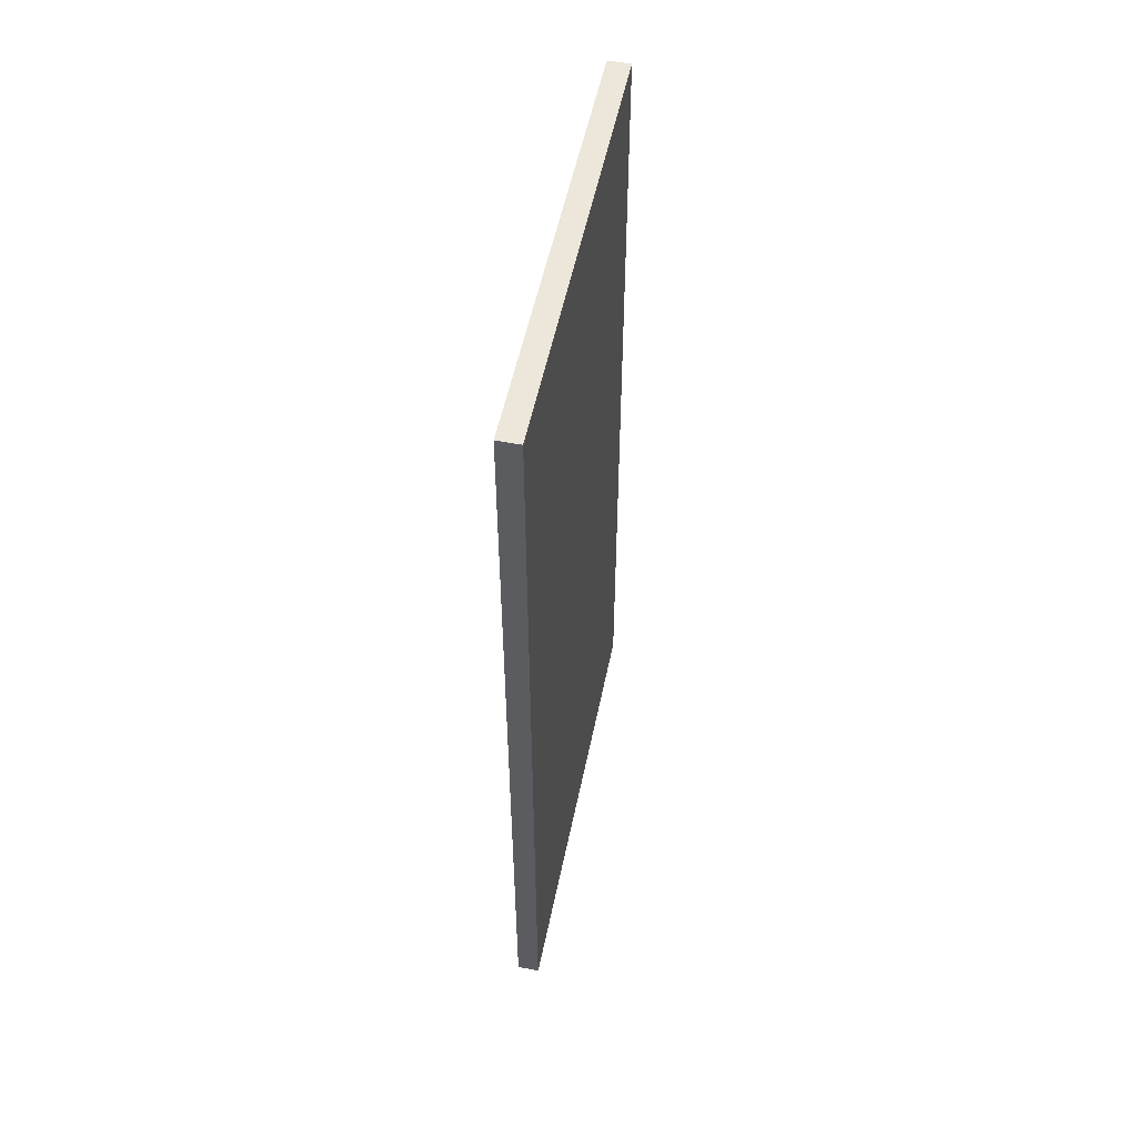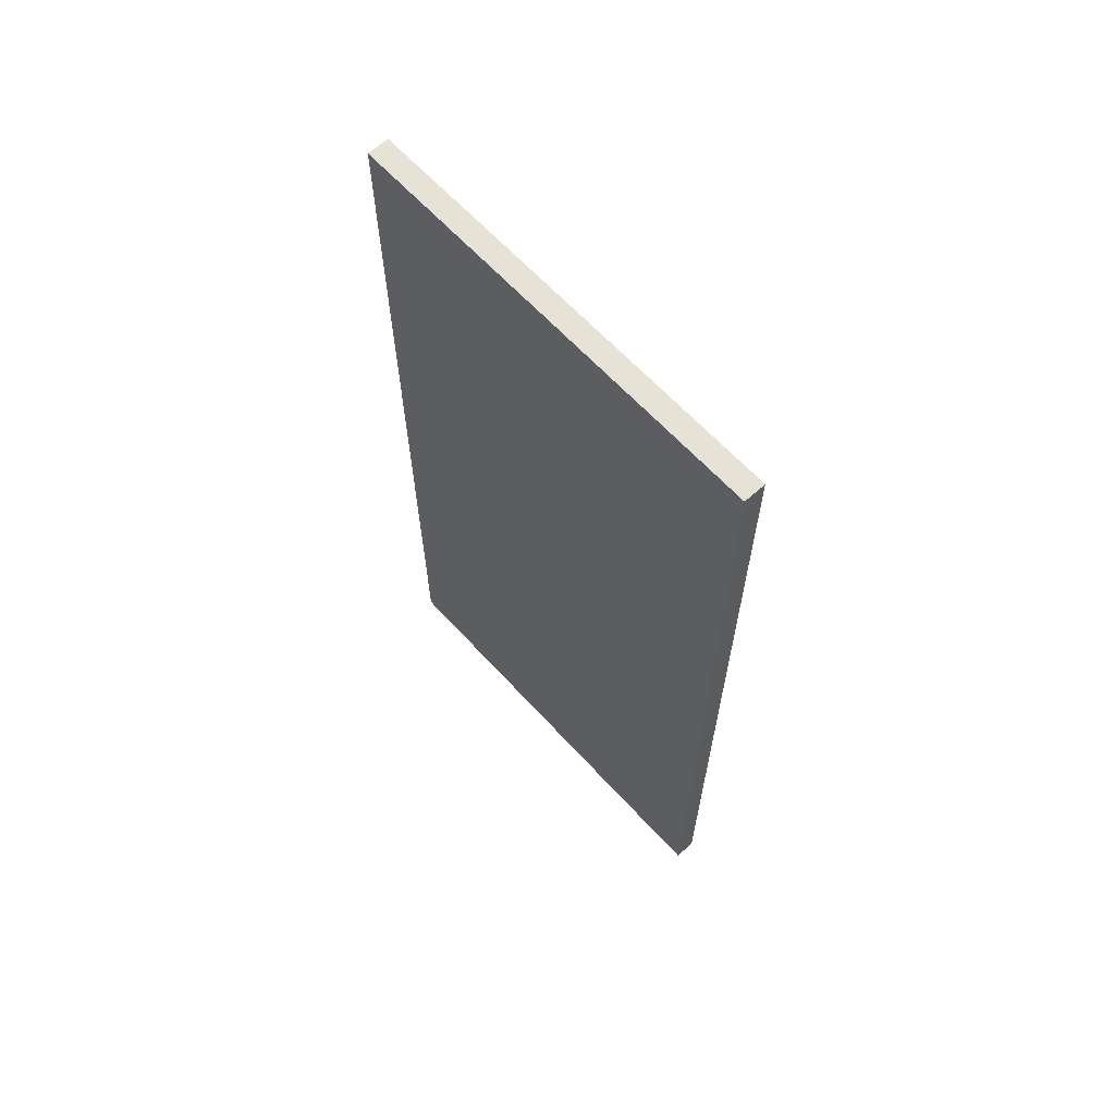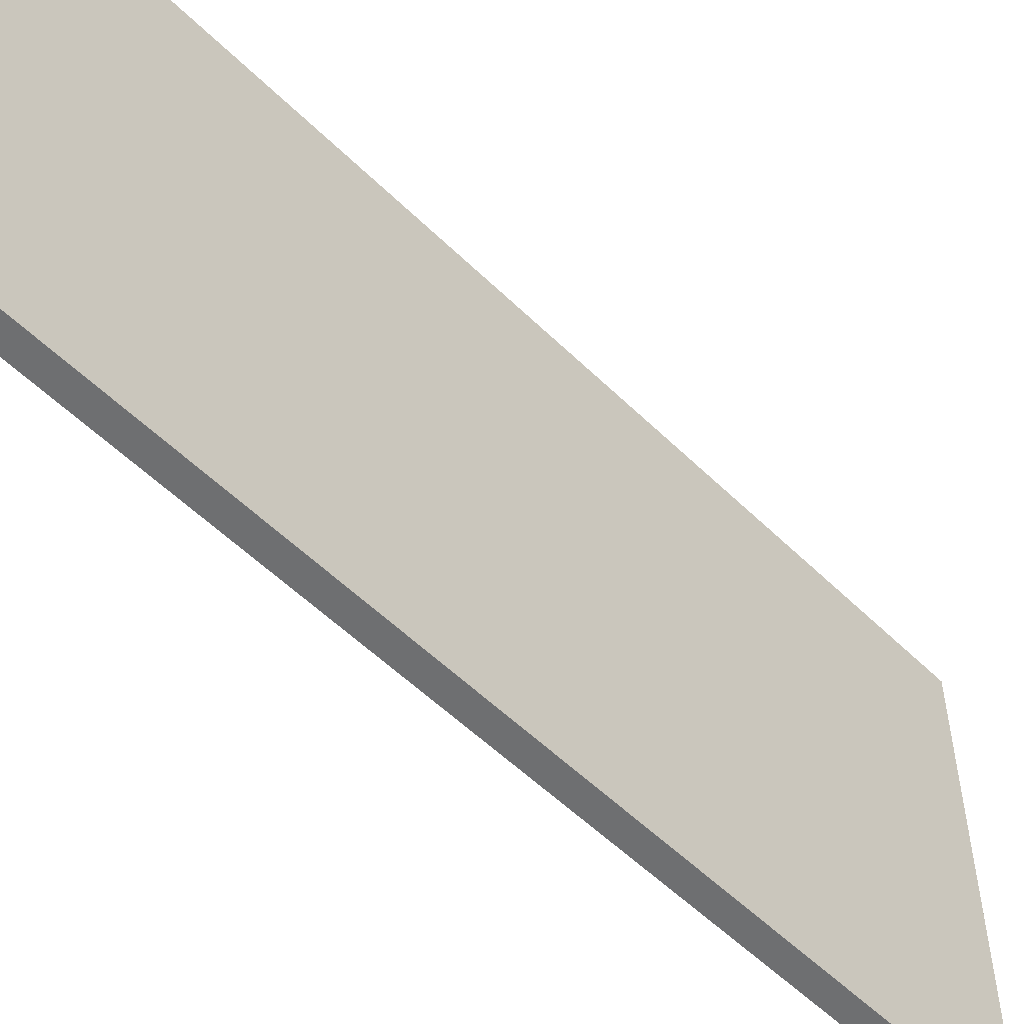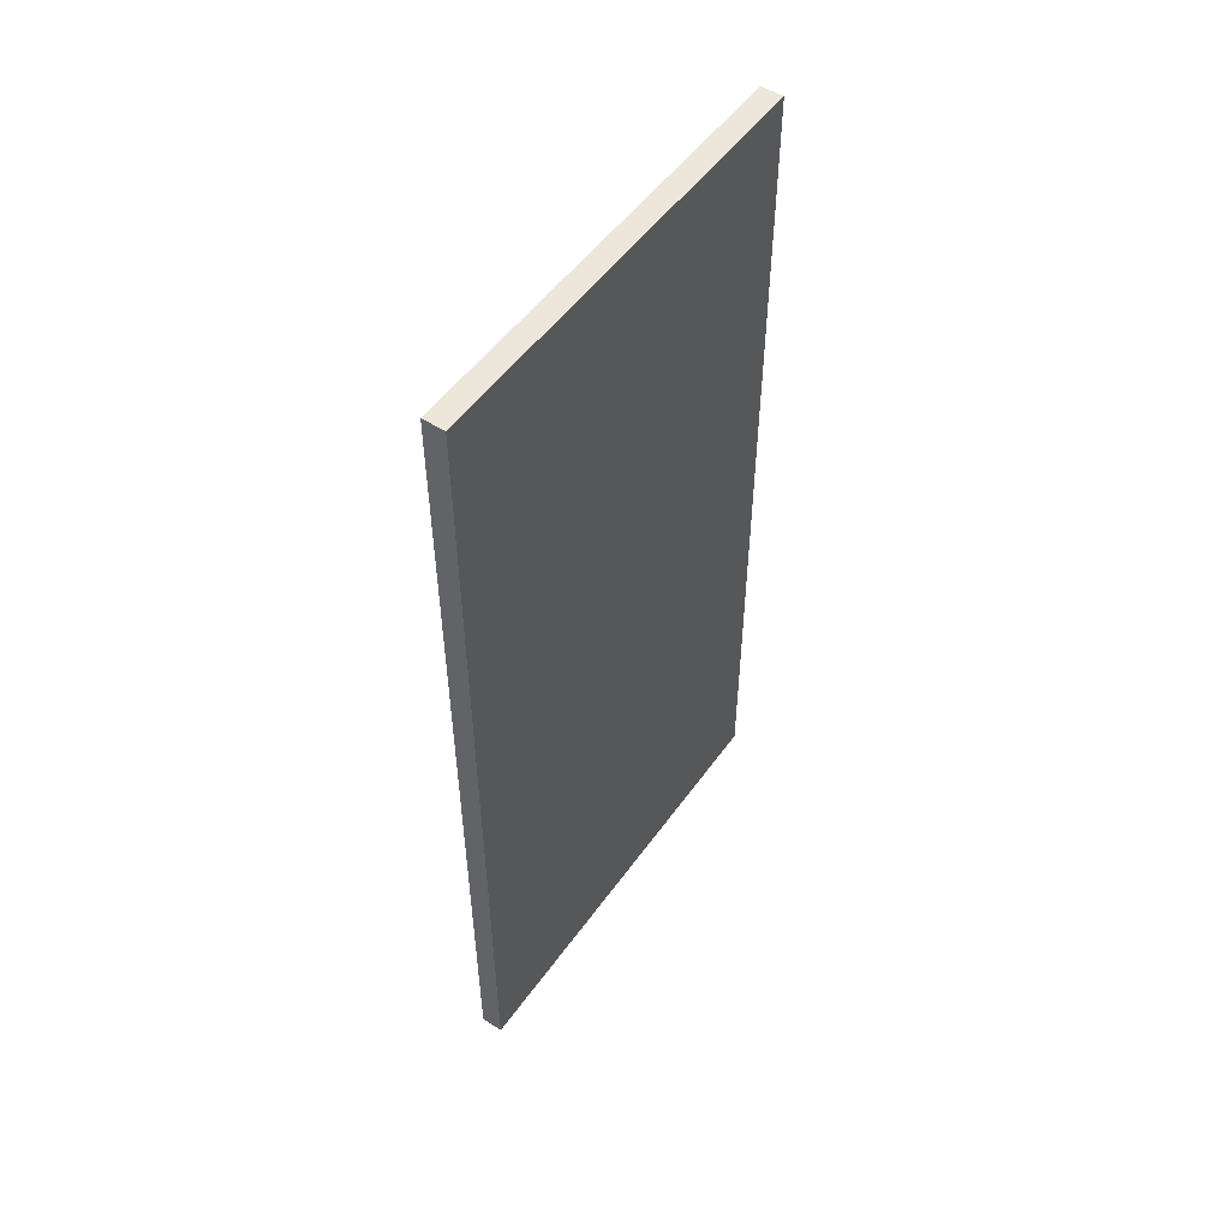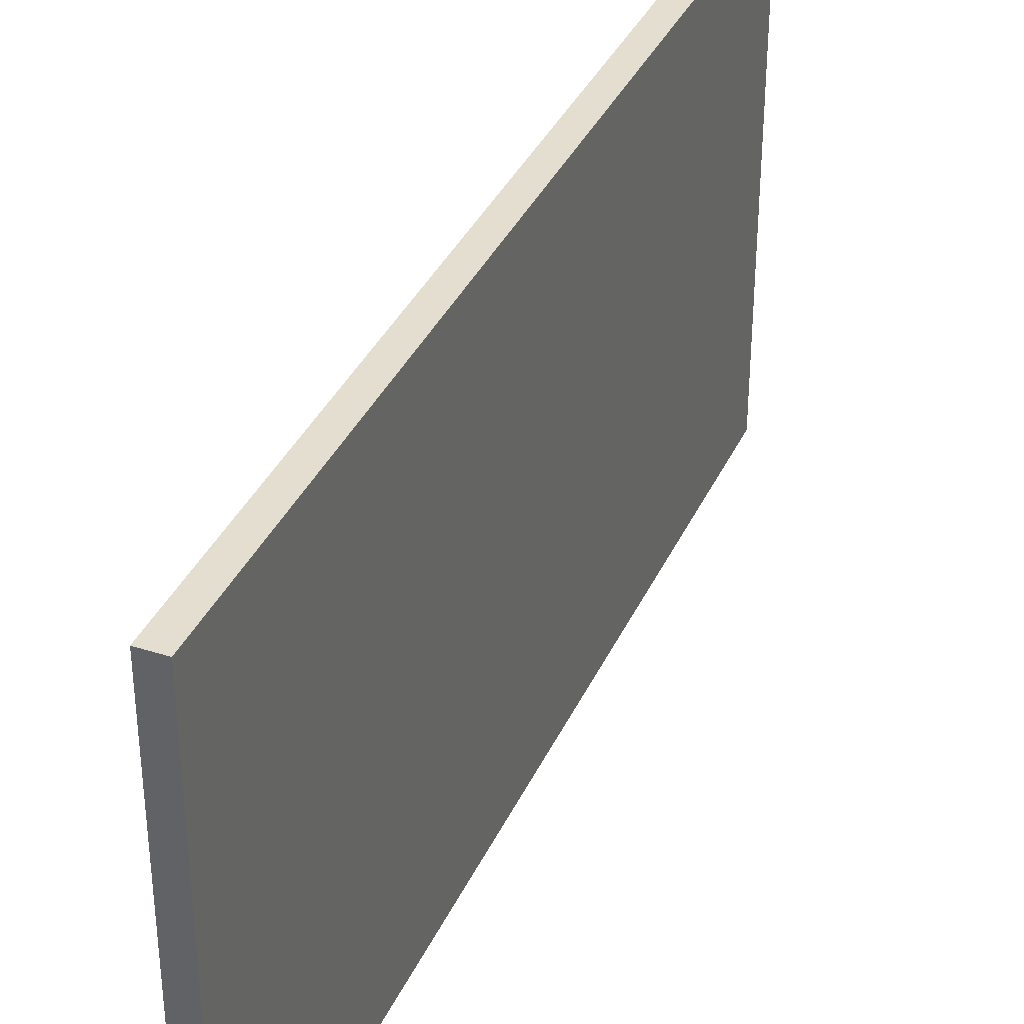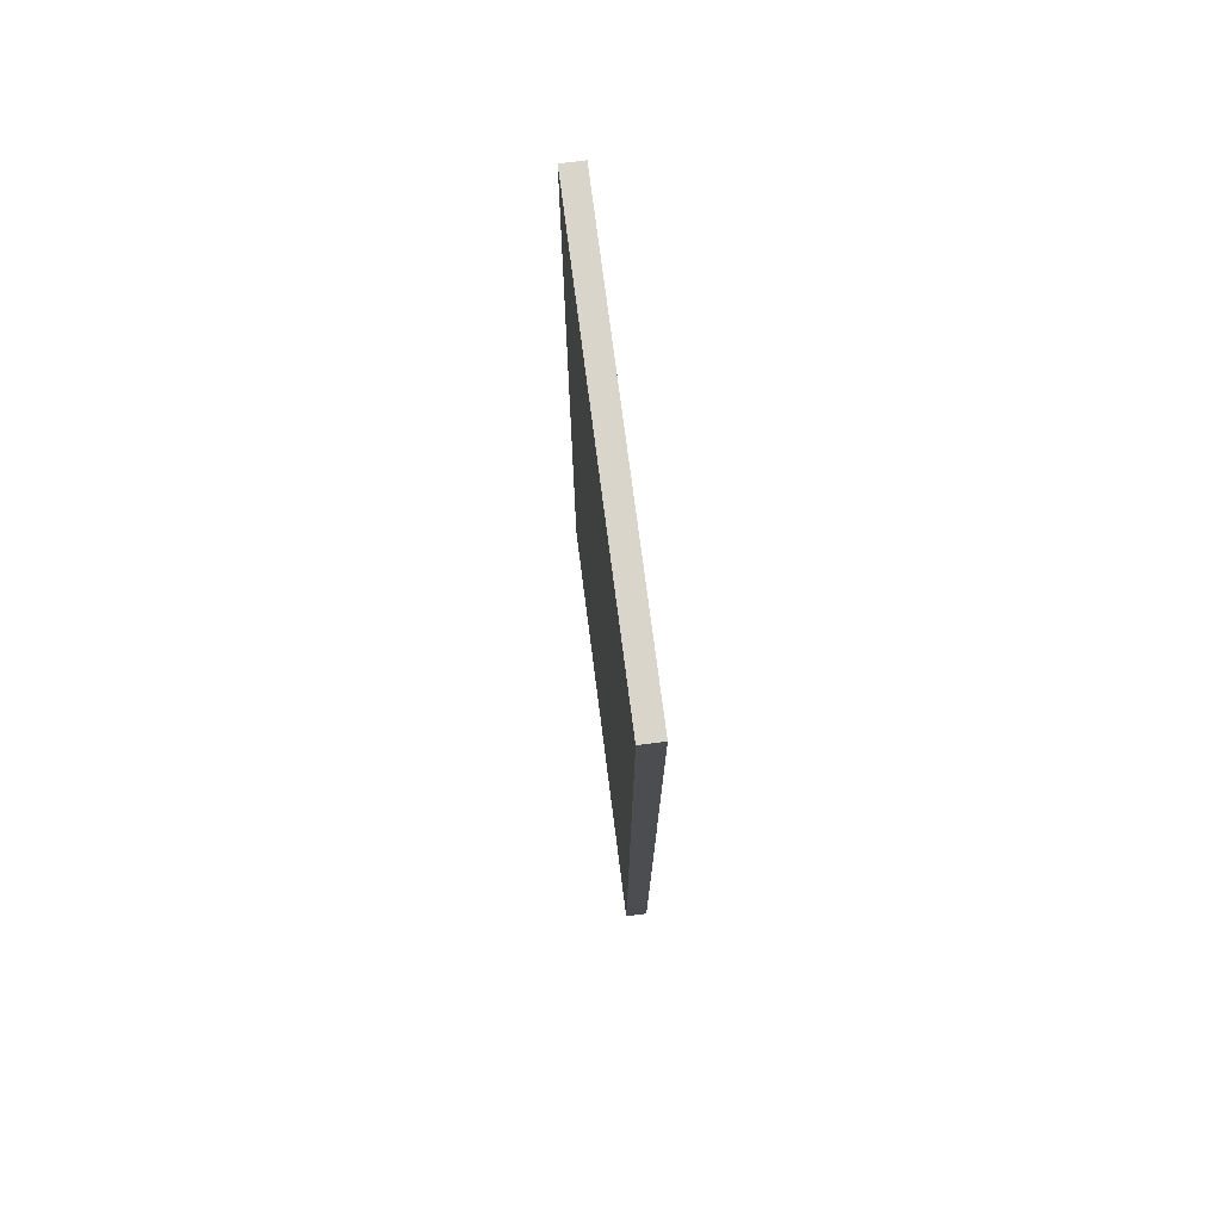
<metadata>
{"format":"obj","ext":"obj","renderer":"f3d","projection":"perspective","resolution":1024,"background":"white","views":[{"elev":53.1,"azim":-168.5,"up":"+Y"},{"elev":63.8,"azim":-42.4,"up":"+Y"},{"elev":-54.5,"azim":-136.0,"up":"+Z"},{"elev":51.7,"azim":34.5,"up":"+Y"},{"elev":36.5,"azim":22.5,"up":"+Z"},{"elev":74.2,"azim":-7.3,"up":"+Y"}]}
</metadata>
<code>
v 2.387 -20 30.5
v 3.387 -20 30.5
v 2.387 20 30.5
v 3.387 20 30.5
v 2.387 -20 50.5
v 3.387 -20 50.5
v 2.387 20 50.5
v 3.387 20 50.5
f 1 3 4
f 4 2 1
f 5 6 8
f 8 7 5
f 1 2 6
f 6 5 1
f 2 4 8
f 8 6 2
f 4 3 7
f 7 8 4
f 3 1 5
f 5 7 3

</code>
